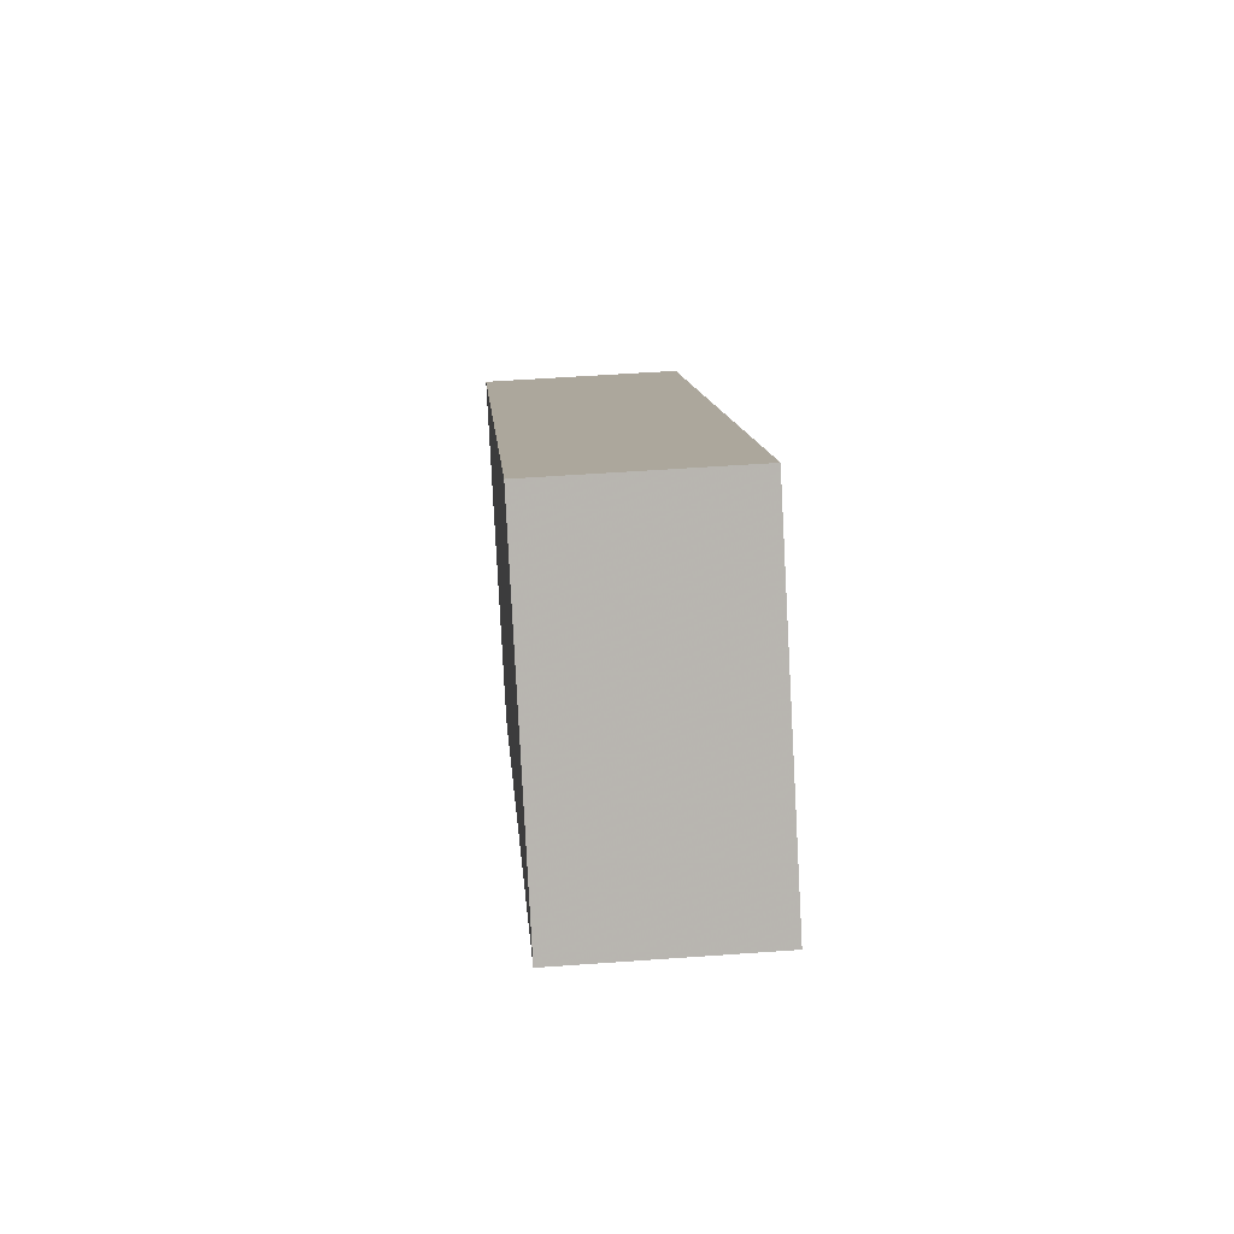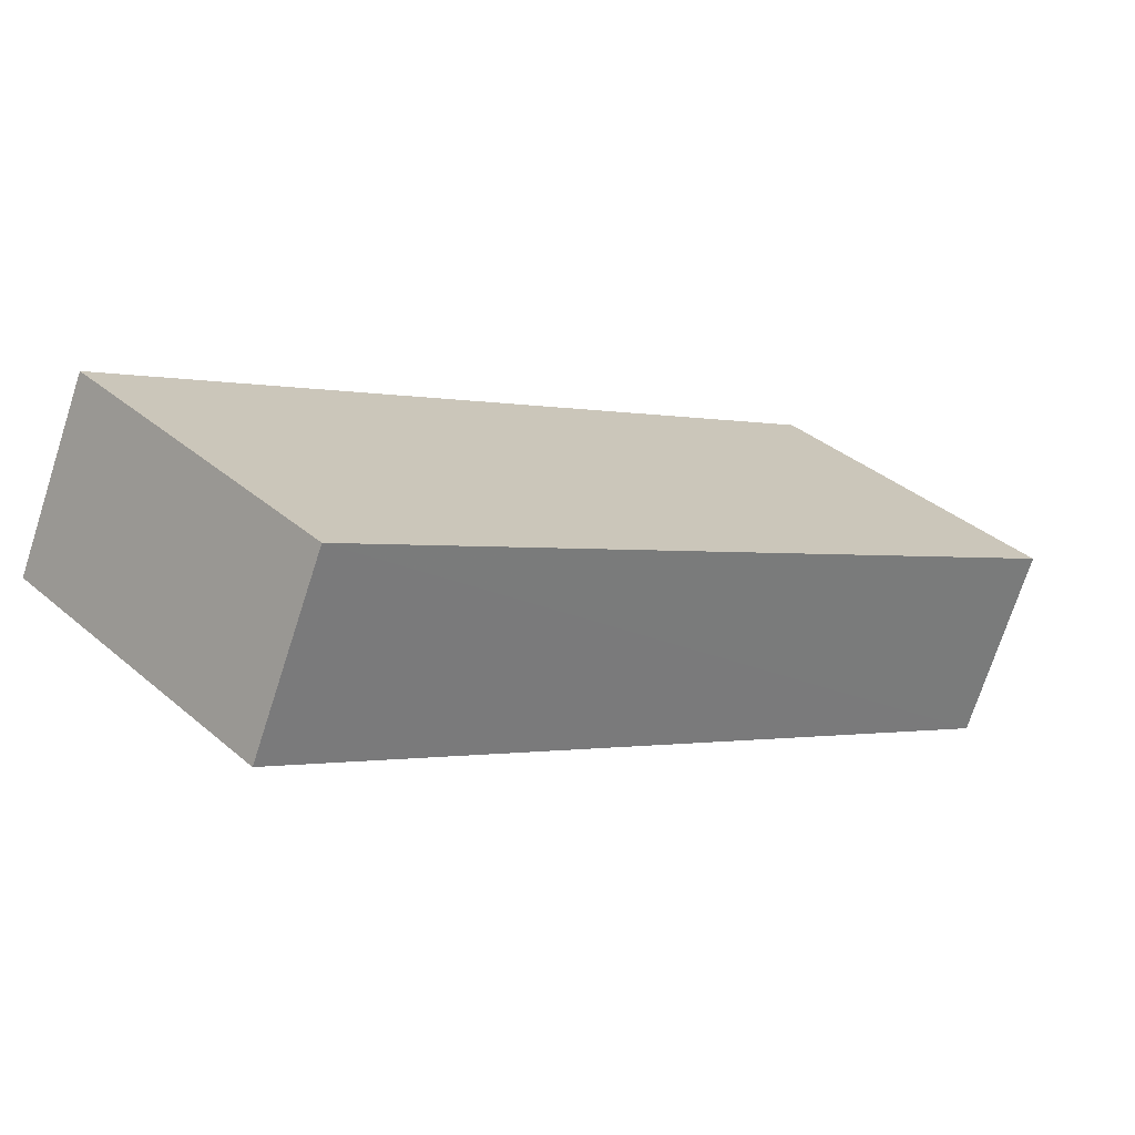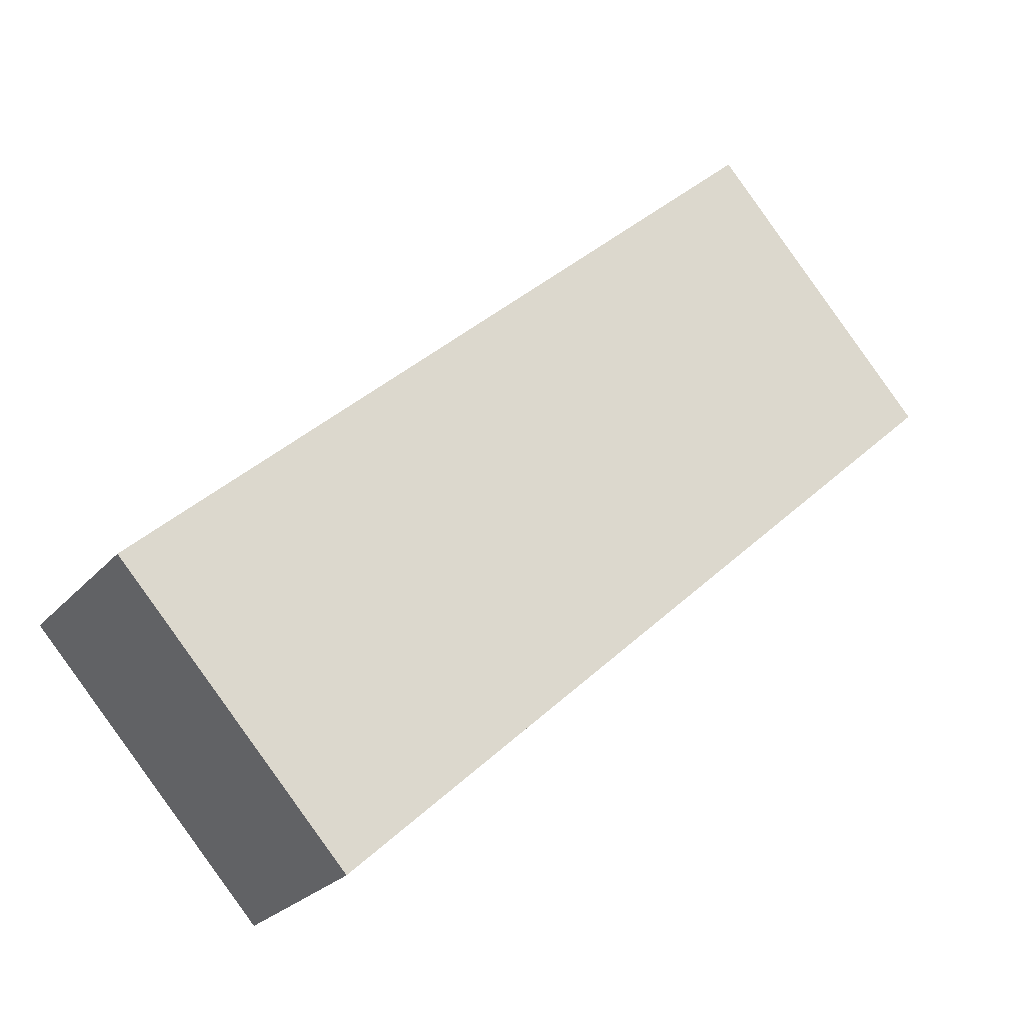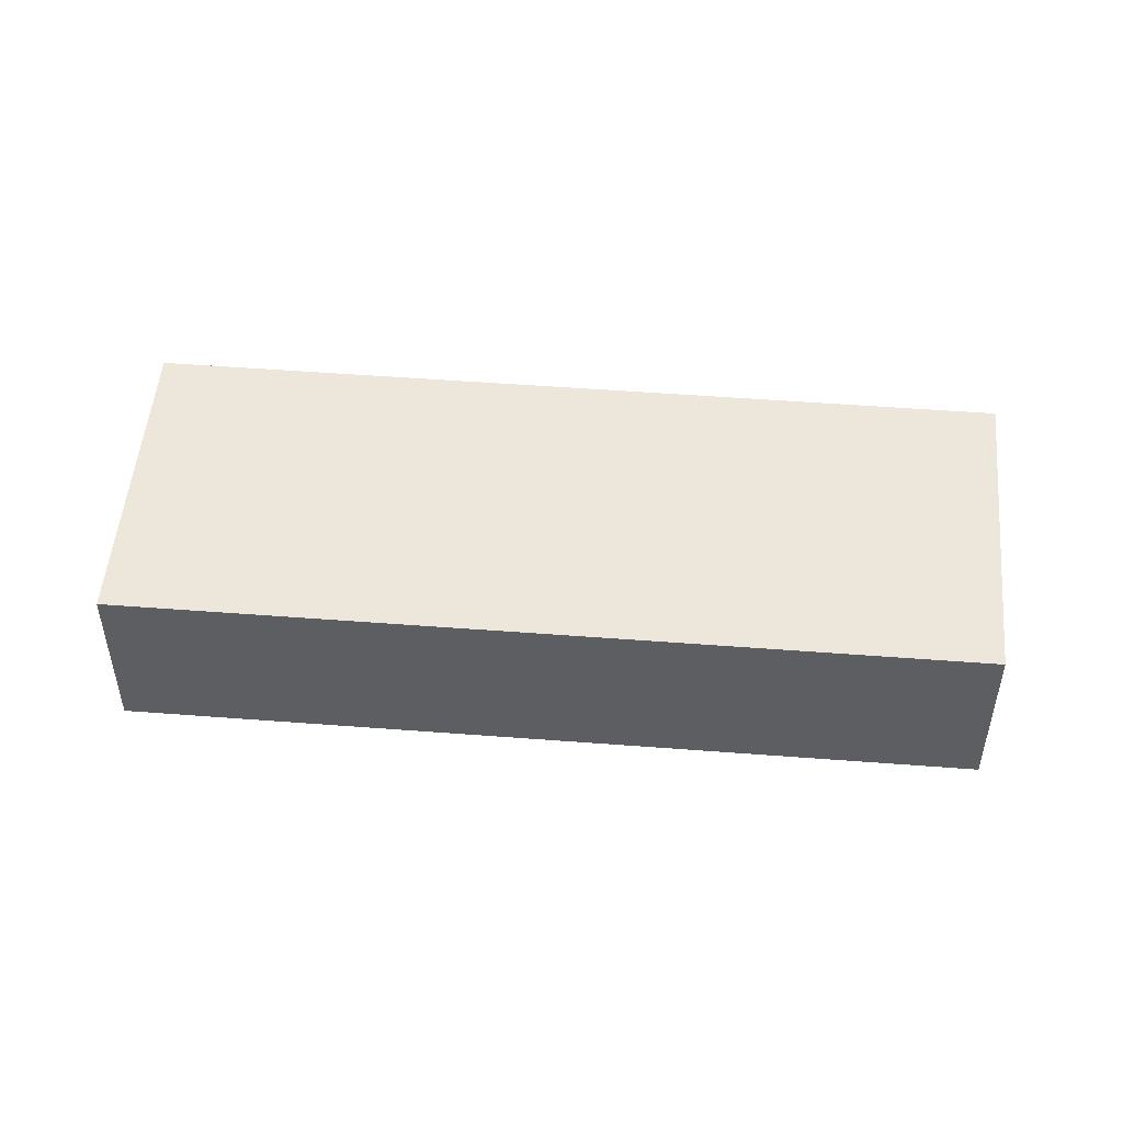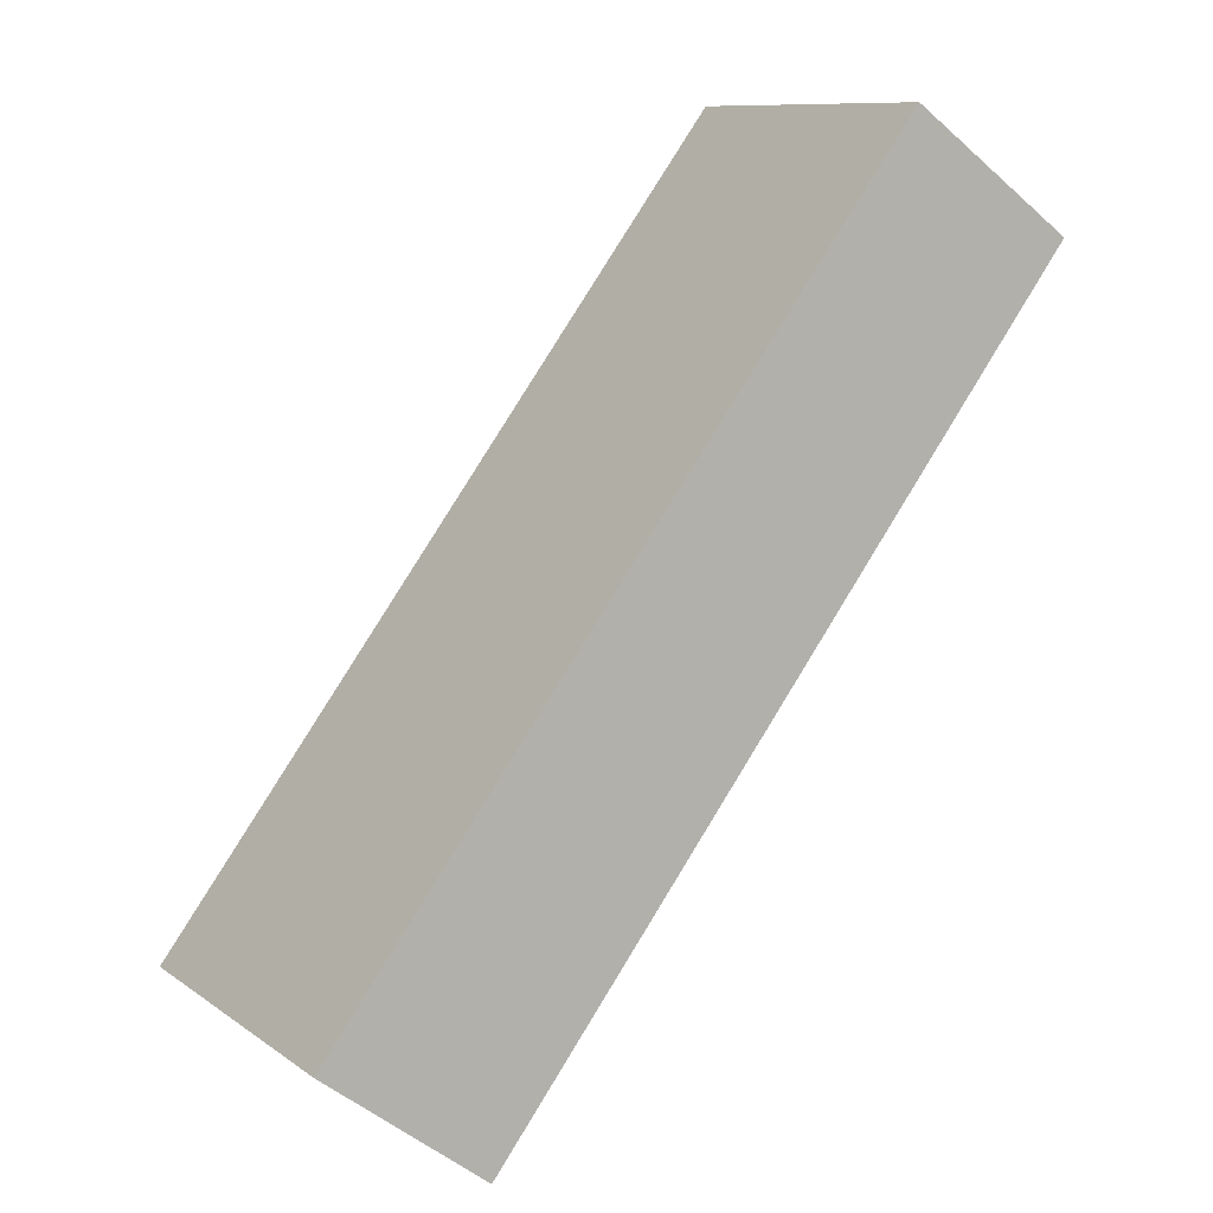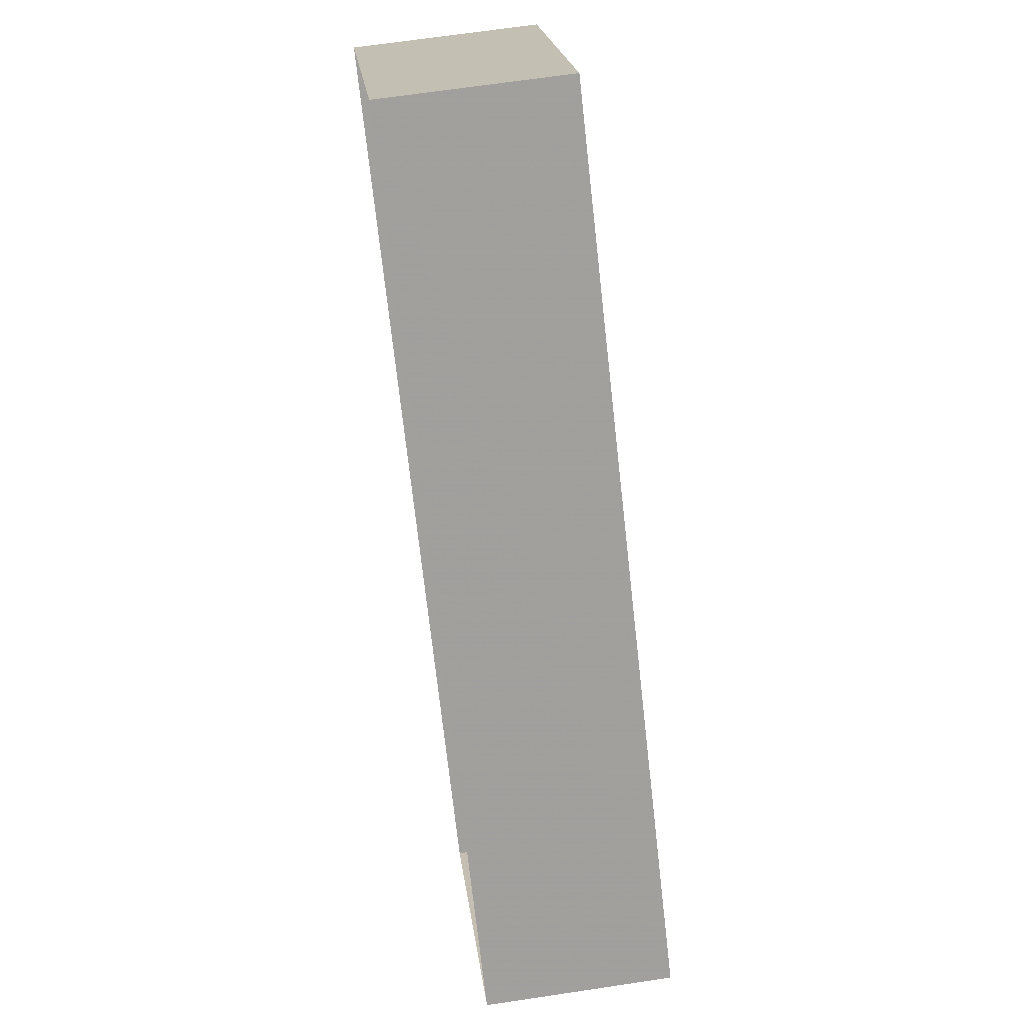
<metadata>
{"format":"obj","ext":"obj","renderer":"f3d","projection":"perspective","resolution":1024,"background":"white","views":[{"elev":51.6,"azim":85.5,"up":"+Y"},{"elev":-72.5,"azim":-17.9,"up":"+Y"},{"elev":-25.2,"azim":-30.6,"up":"+Y"},{"elev":51.0,"azim":-132.4,"up":"+Z"},{"elev":-48.0,"azim":44.8,"up":"+Y"},{"elev":66.4,"azim":-98.6,"up":"+Y"}]}
</metadata>
<code>
v -5510 -3.727e+04 2.973
v -5524 -3.729e+04 2.972
v -5528 -3.728e+04 2.974
v -5515 -3.727e+04 2.974
v -5510 -3.727e+04 6.691
v -5515 -3.727e+04 6.692
v -5528 -3.728e+04 6.692
v -5524 -3.729e+04 6.69
f 1 2 3
f 4 1 3
f 5 6 7
f 8 5 7
f 7 4 3
f 7 6 4
f 5 1 4
f 6 5 4
f 8 2 1
f 5 8 1
f 8 3 2
f 8 7 3

</code>
